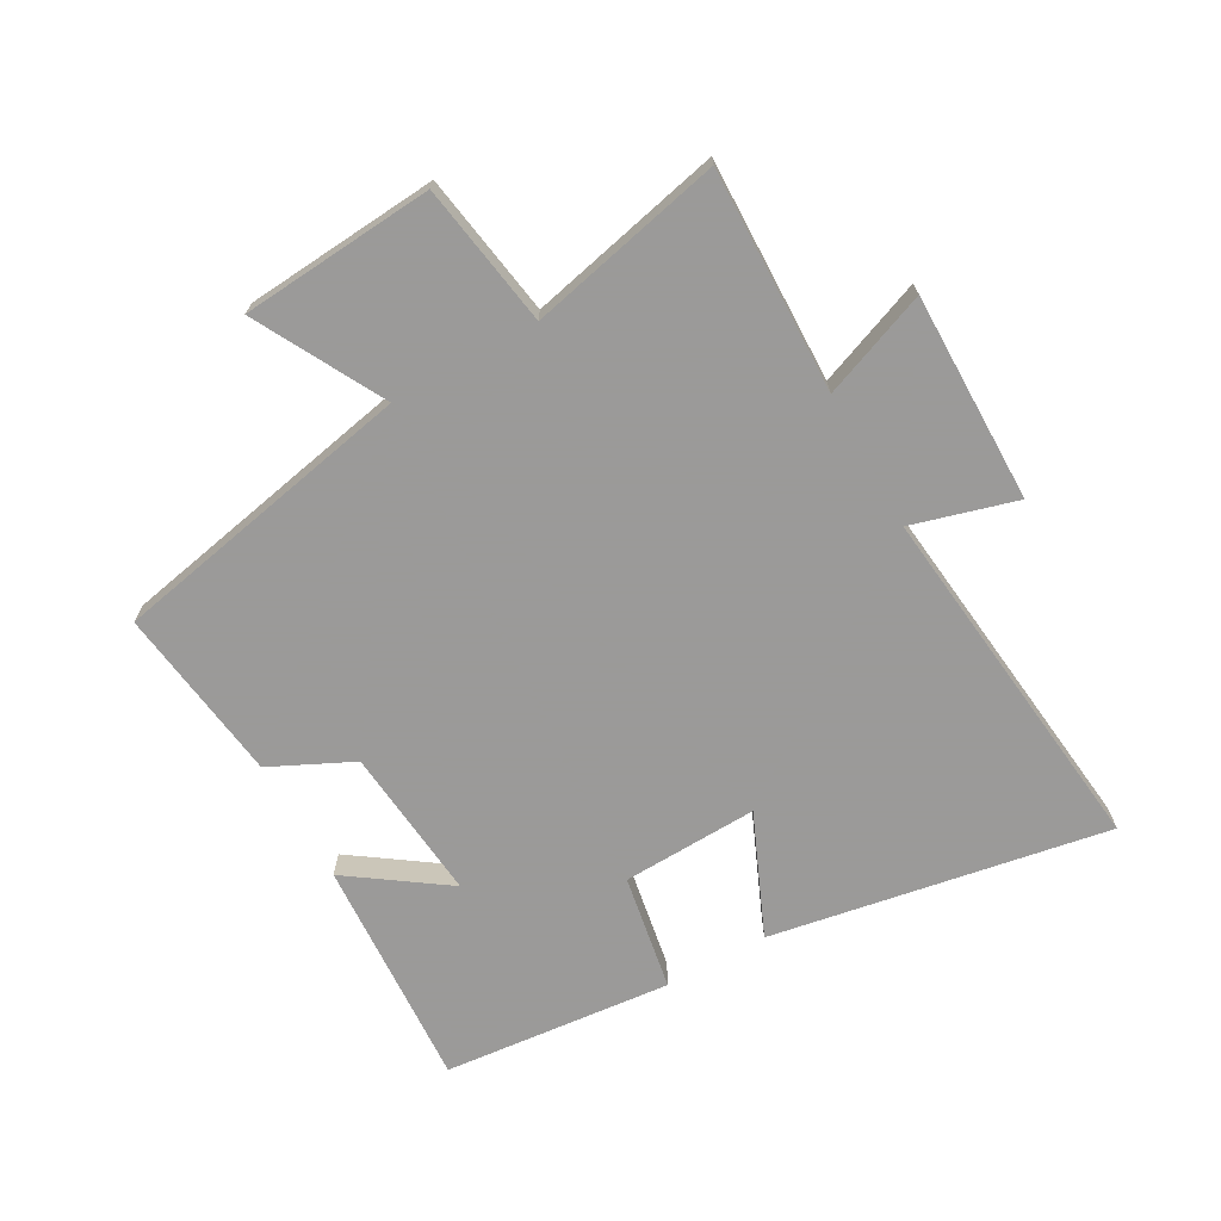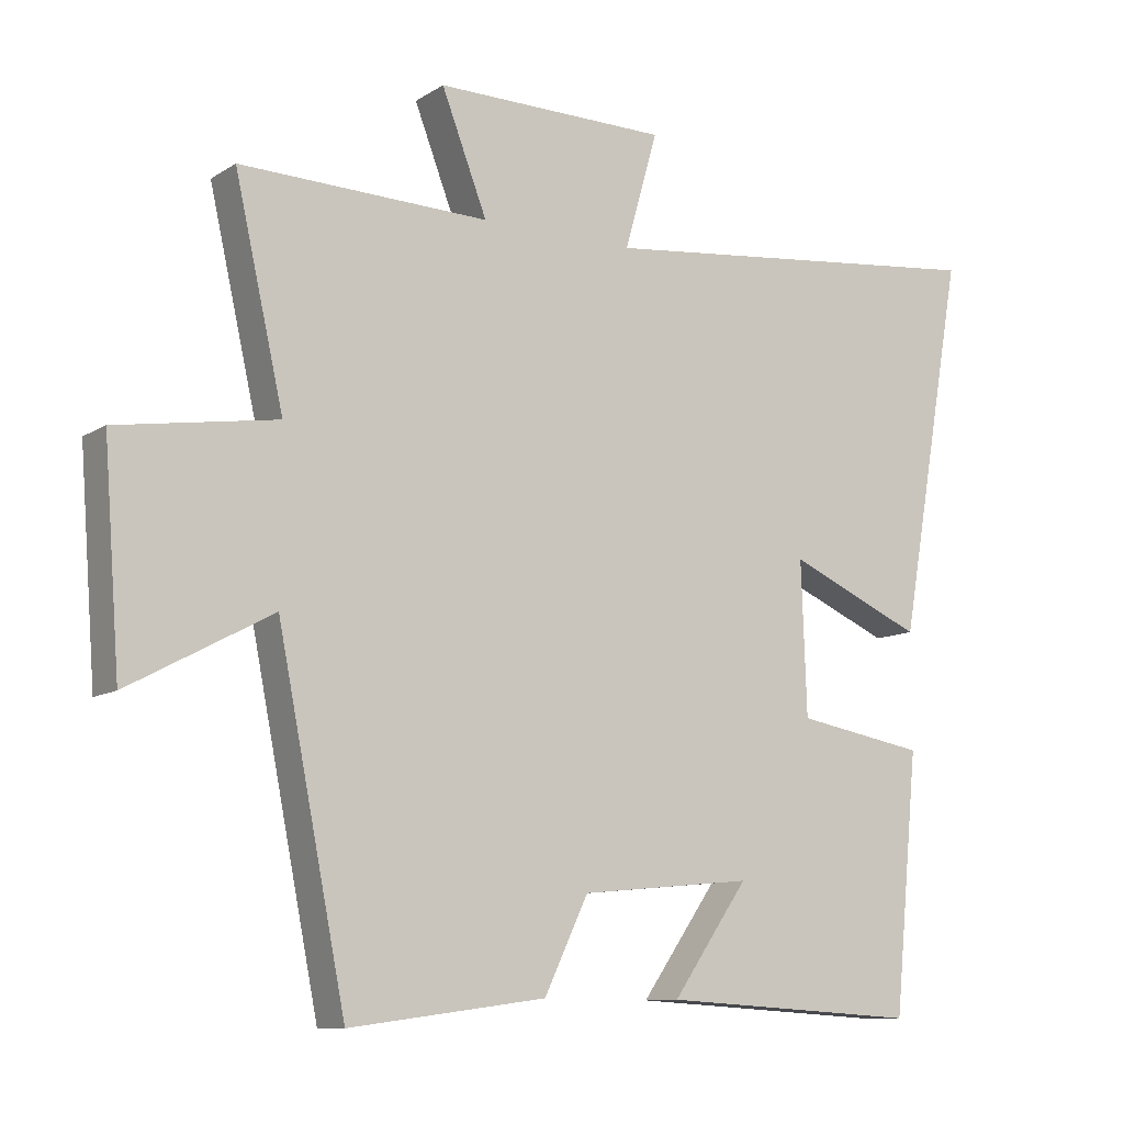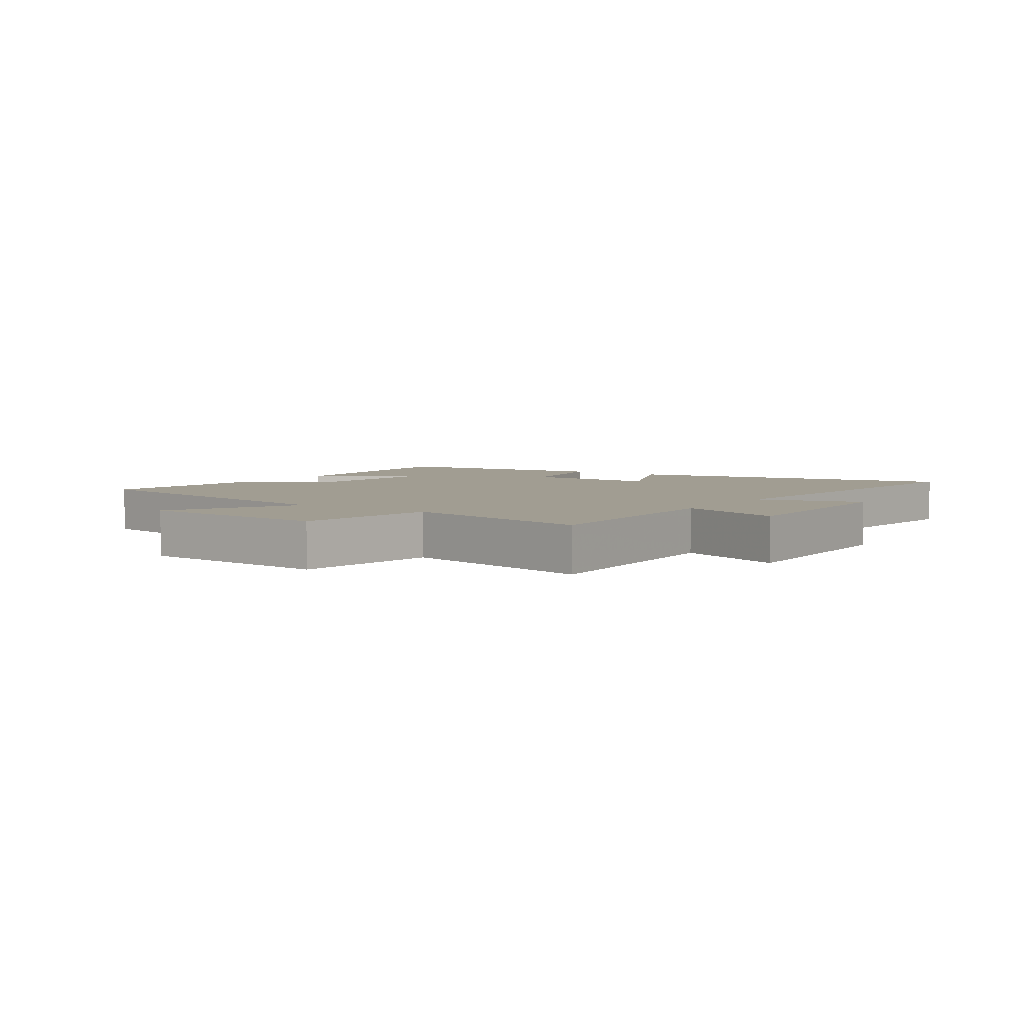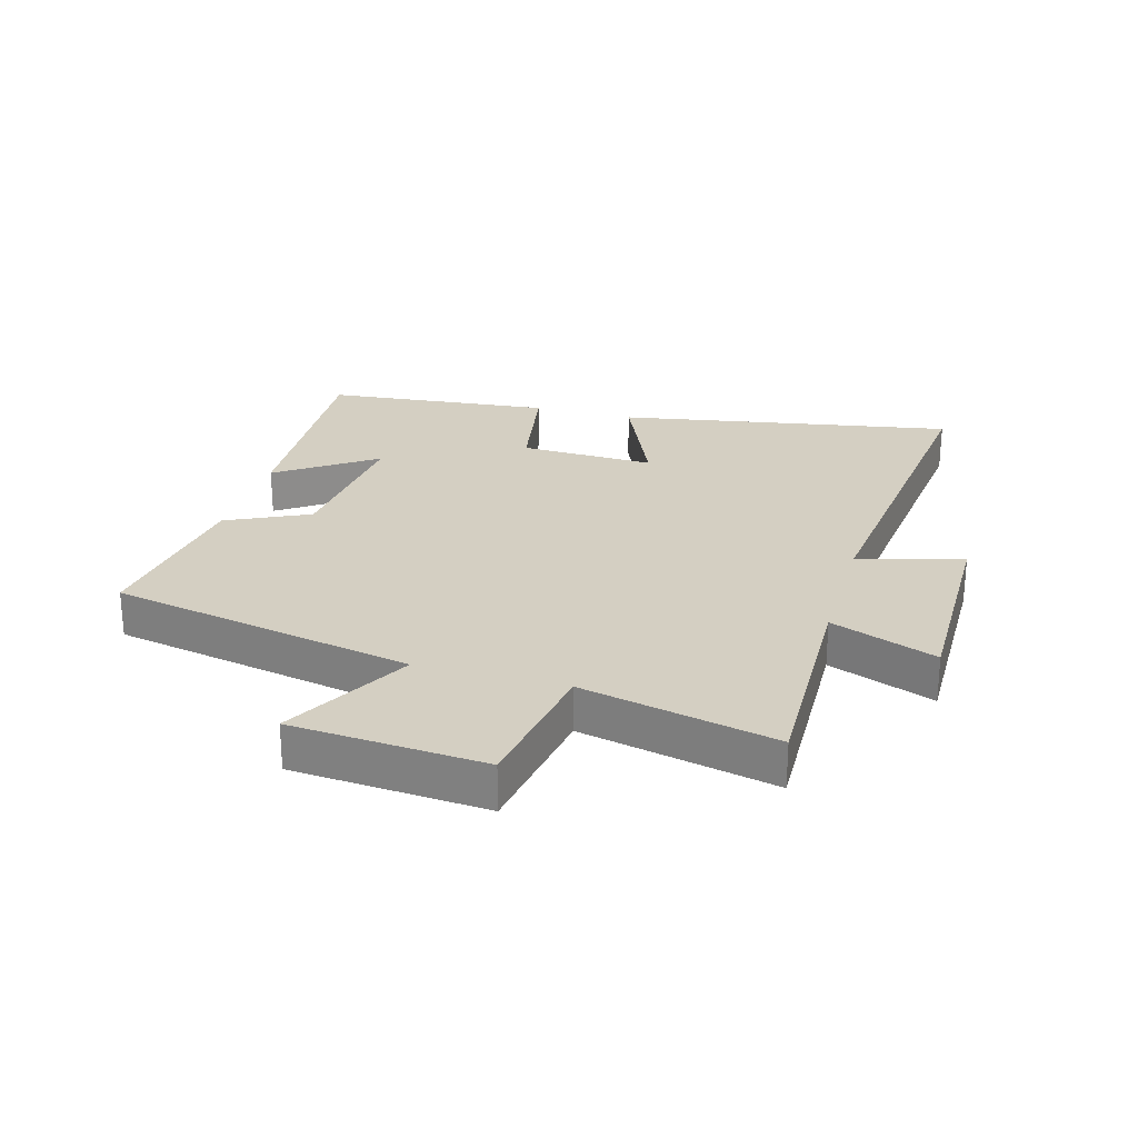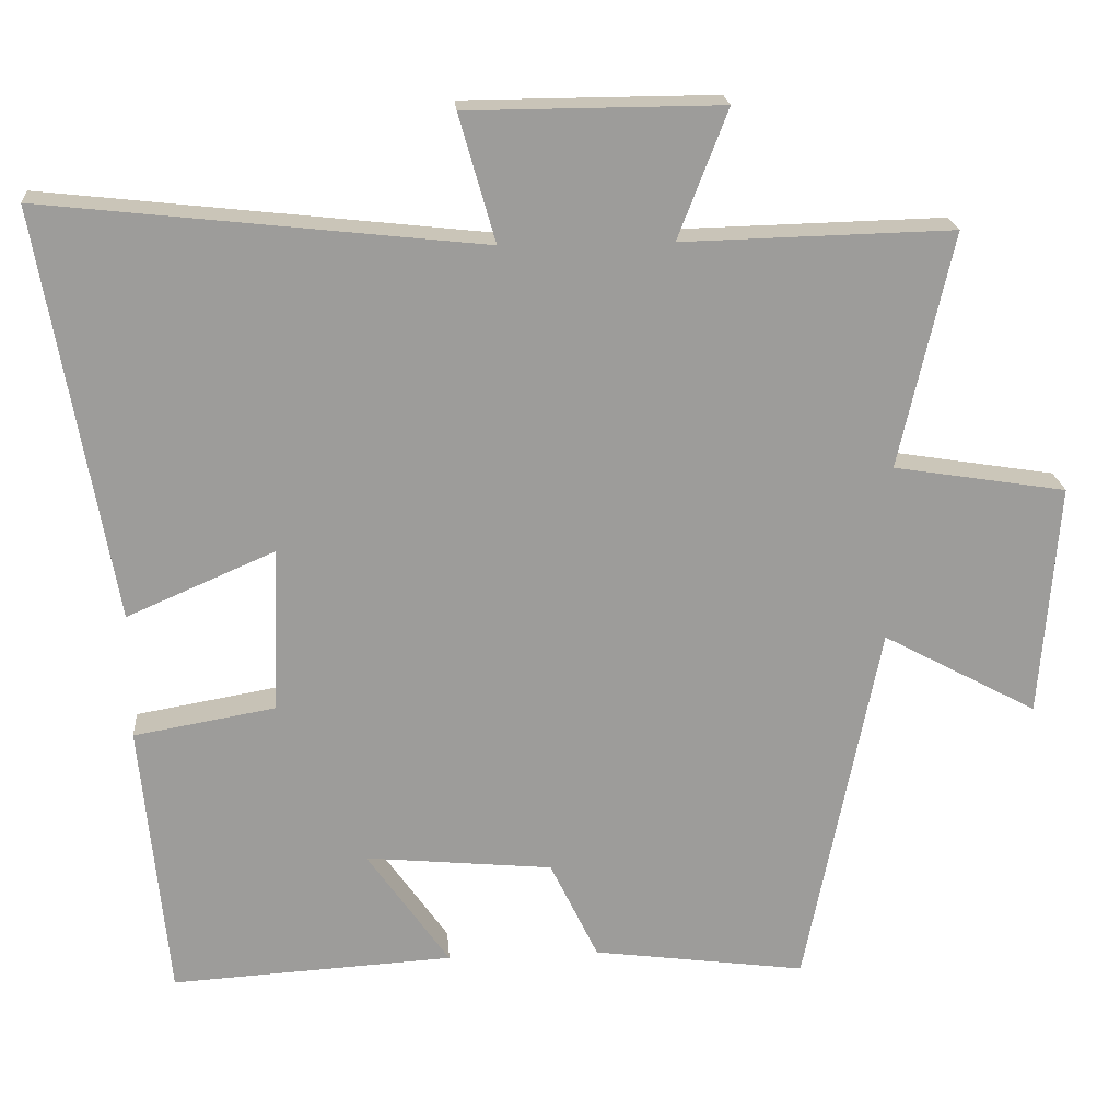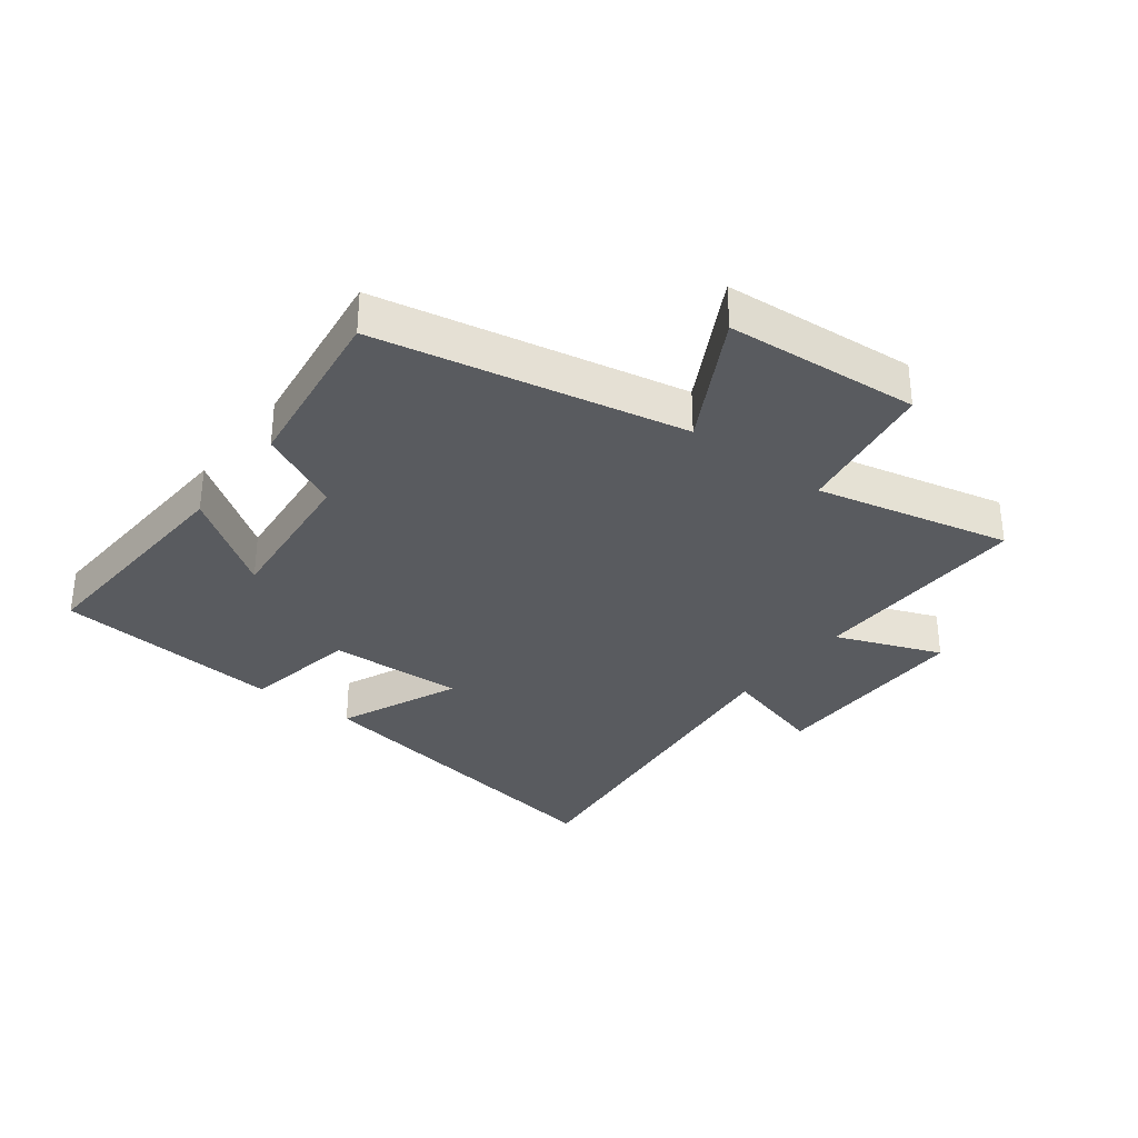
<metadata>
{"format":"obj","ext":"obj","renderer":"f3d","projection":"perspective","resolution":1024,"background":"white","views":[{"elev":-69.5,"azim":-60.7,"up":"+Y"},{"elev":-10.3,"azim":-33.4,"up":"+Z"},{"elev":4.6,"azim":-55.9,"up":"+Y"},{"elev":25.4,"azim":-74.2,"up":"+Y"},{"elev":20.3,"azim":175.5,"up":"+Z"},{"elev":-32.7,"azim":-127.2,"up":"+Y"}]}
</metadata>
<code>
v -0.401 0.07 -0.538
v -0.5 0.07 -0.043
v -0.707 0.07 -0.154
v -0.731 0.07 0.158
v -0.5 0.07 0.195
v -0.571 0.07 0.509
v -0.21 0.07 0.5
v -0.276 0.07 0.671
v 0.062 0.07 0.669
v 0.014 0.07 0.5
v 0.596 0.07 0.564
v 0.5 0.07 0.017
v 0.304 0.07 0.102
v 0.312 0.07 -0.118
v 0.5 0.07 -0.151
v 0.464 0.07 -0.522
v 0.088 0.07 -0.5
v 0.198 0.07 -0.343
v -0.052 0.07 -0.367
v -0.116 0.07 -0.5
v -0.401 0 -0.538
v -0.5 0 -0.043
v -0.707 0 -0.154
v -0.731 0 0.158
v -0.5 0 0.195
v -0.571 0 0.509
v -0.21 0 0.5
v -0.276 0 0.671
v 0.062 0 0.669
v 0.014 0 0.5
v 0.596 0 0.564
v 0.5 0 0.017
v 0.304 0 0.102
v 0.312 0 -0.118
v 0.5 0 -0.151
v 0.464 0 -0.522
v 0.088 0 -0.5
v 0.198 0 -0.343
v -0.052 0 -0.367
v -0.116 0 -0.5
f 19 20 1 2
f 18 19 2
f 15 16 17 18
f 14 15 18 2
f 13 14 2
f 10 11 12 13
f 10 13 2
f 7 8 9 10
f 7 10 2 3
f 5 6 7
f 5 7 3
f 3 4 5
f 22 21 40 39
f 22 39 38
f 38 37 36 35
f 22 38 35 34
f 22 34 33
f 33 32 31 30
f 22 33 30
f 30 29 28 27
f 23 22 30 27
f 27 26 25
f 23 27 25
f 25 24 23
f 1 21 22 2
f 2 22 23 3
f 3 23 24 4
f 4 24 25 5
f 5 25 26 6
f 6 26 27 7
f 7 27 28 8
f 8 28 29 9
f 9 29 30 10
f 10 30 31 11
f 11 31 32 12
f 12 32 33 13
f 13 33 34 14
f 14 34 35 15
f 15 35 36 16
f 16 36 37 17
f 17 37 38 18
f 18 38 39 19
f 19 39 40 20
f 20 40 21 1

</code>
